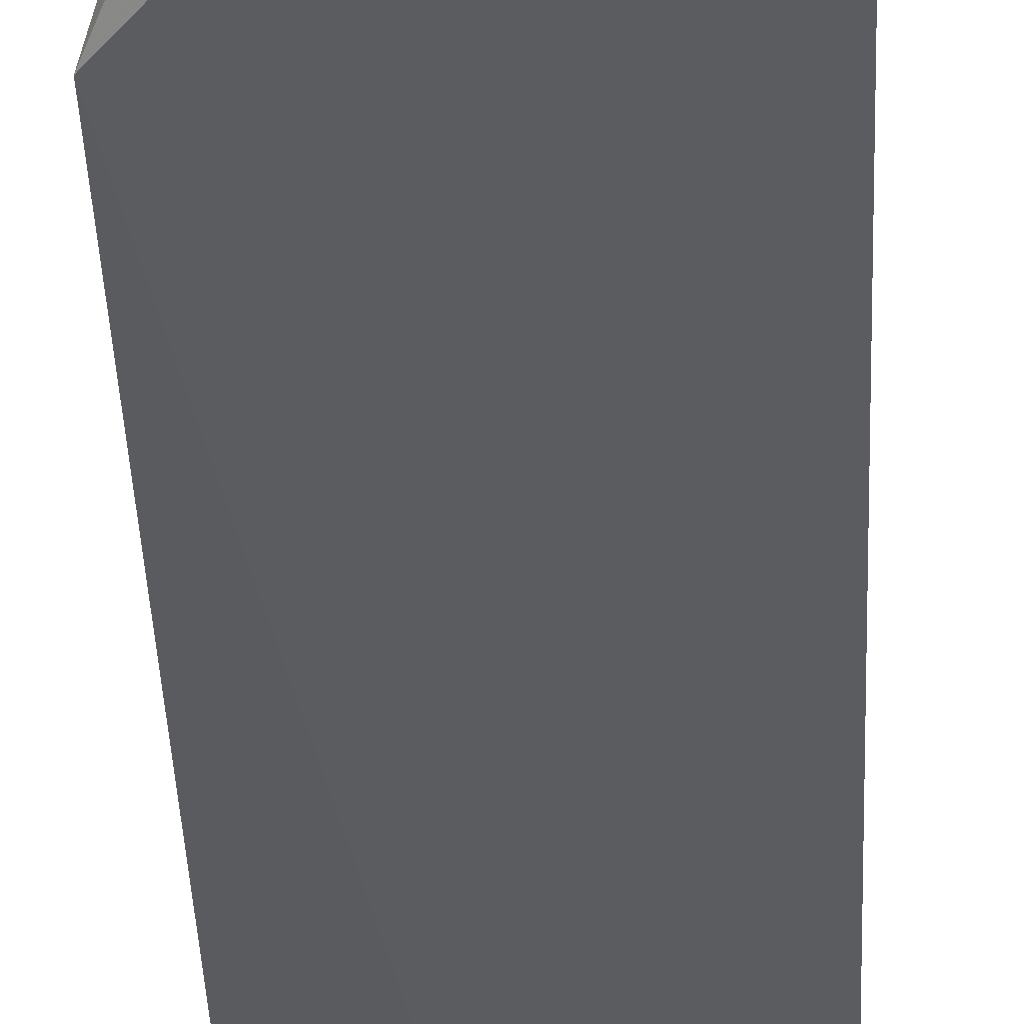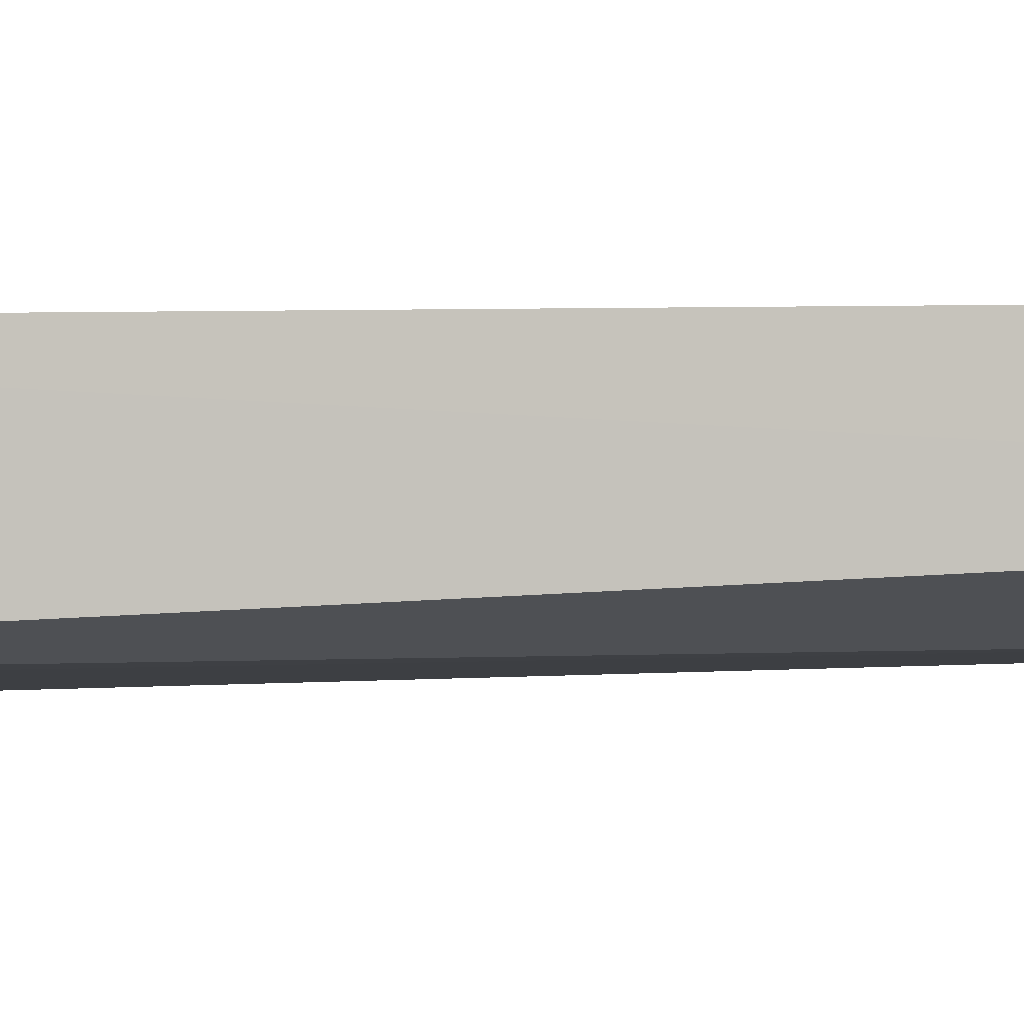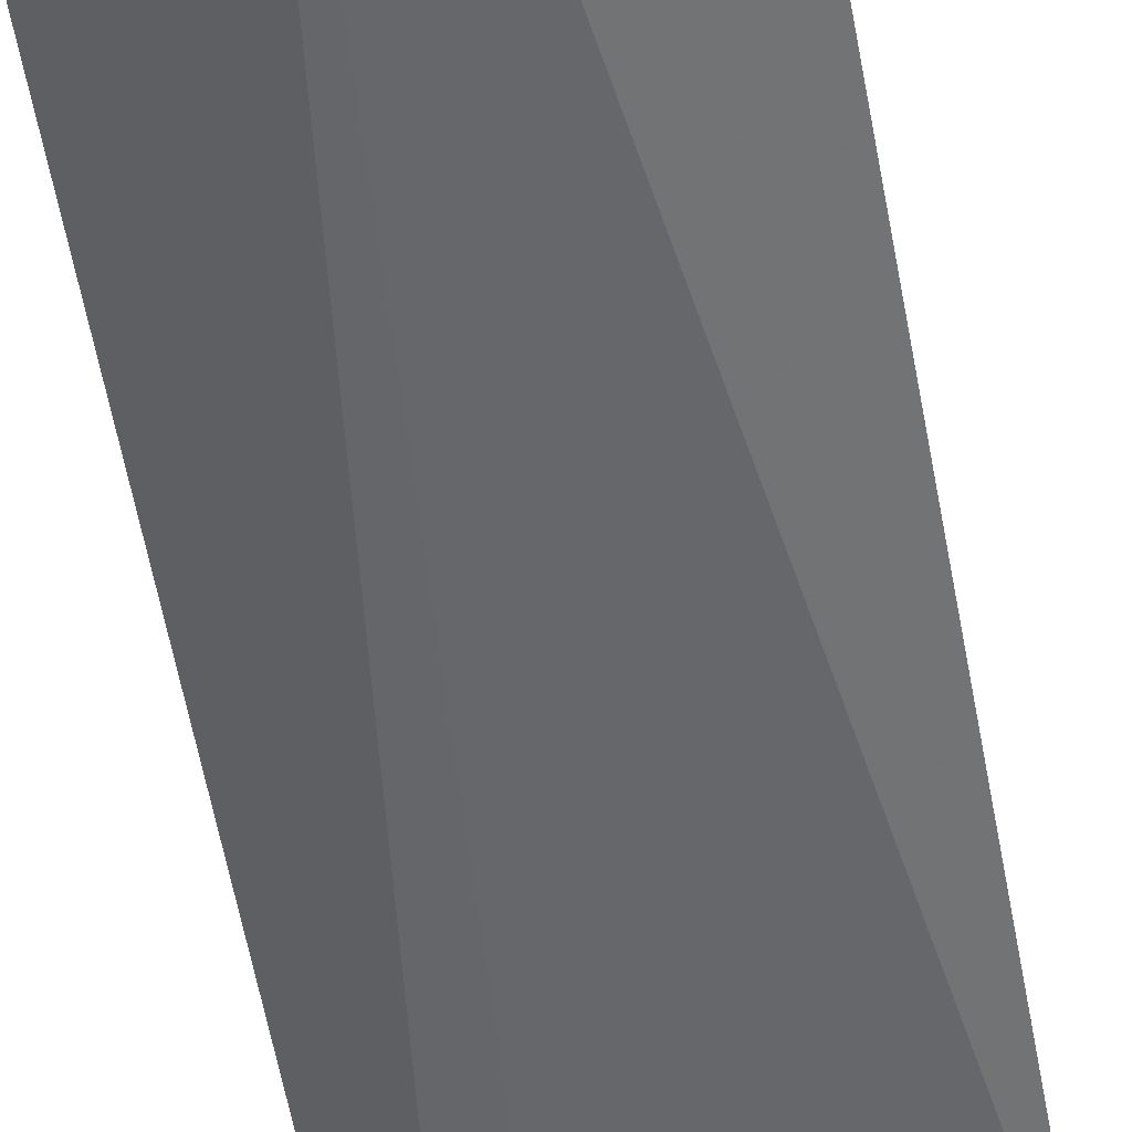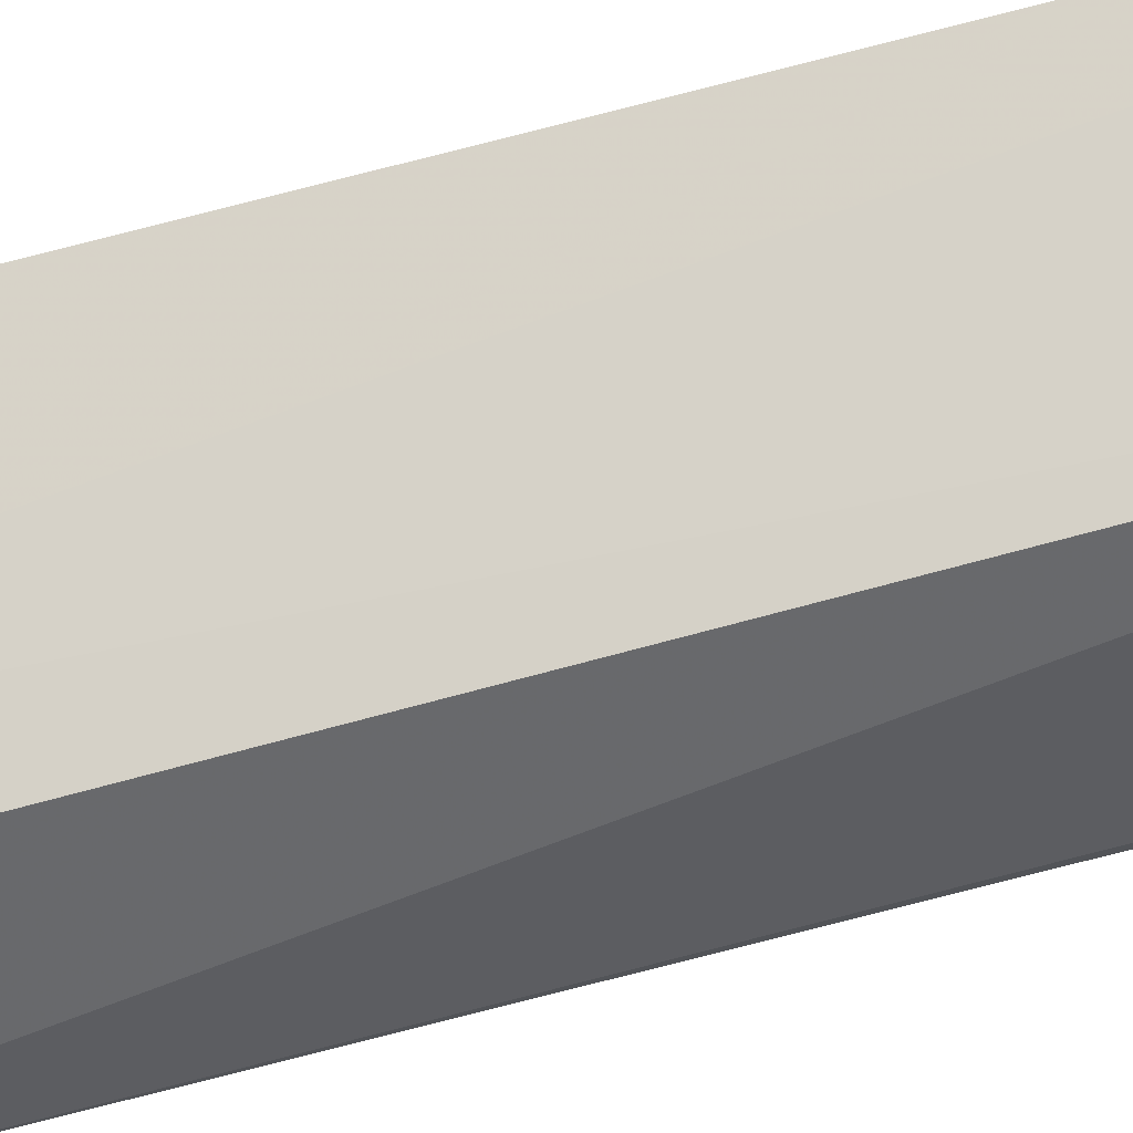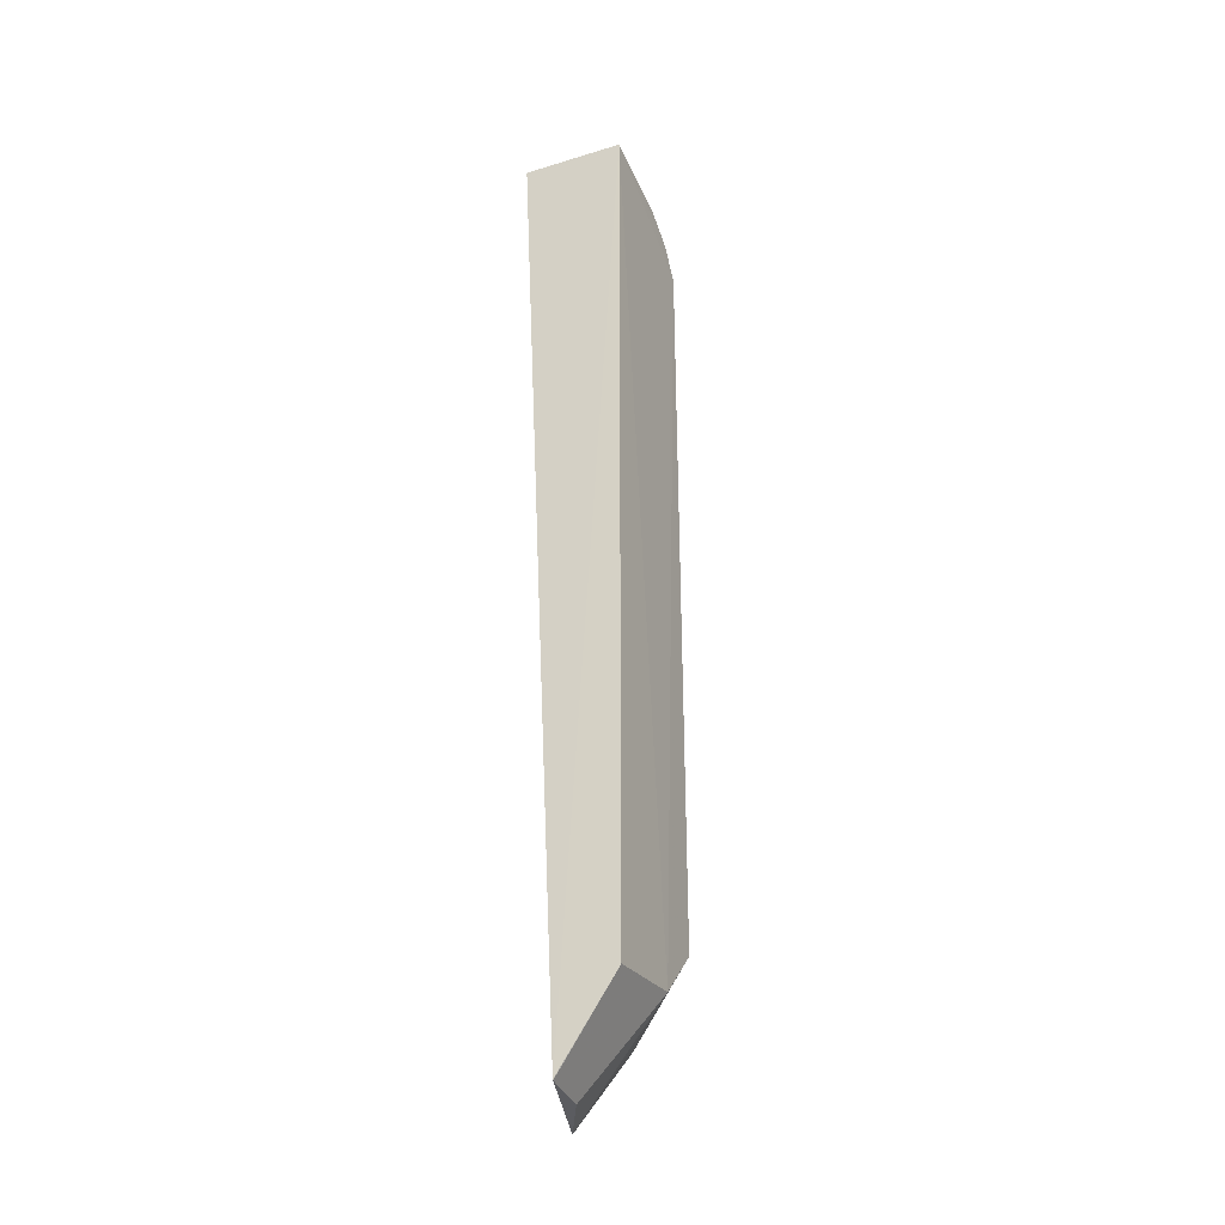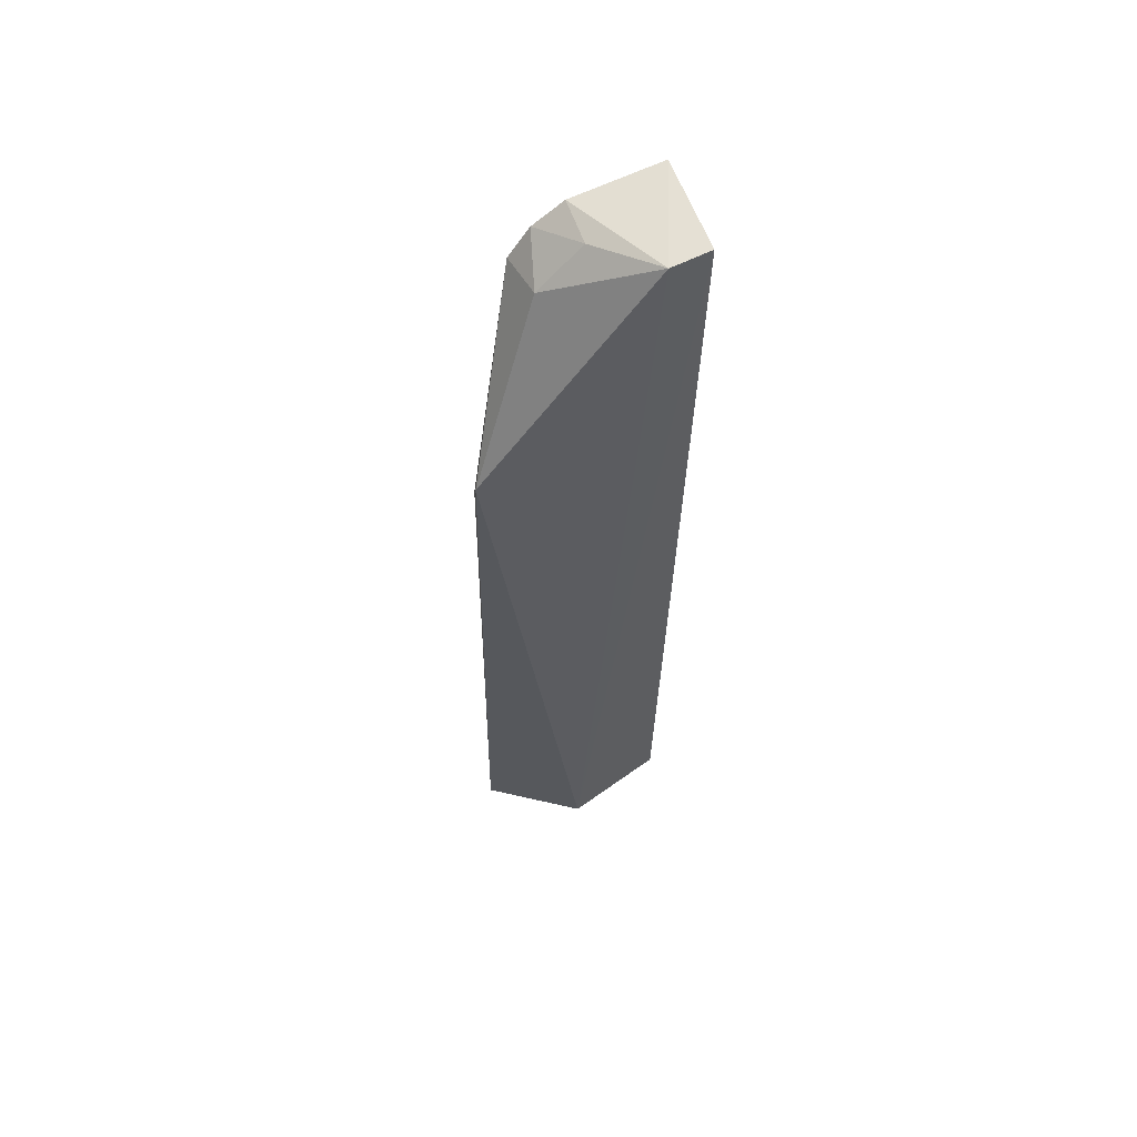
<metadata>
{"format":"obj","ext":"obj","renderer":"f3d","projection":"perspective","resolution":1024,"background":"white","views":[{"elev":-36.6,"azim":-178.0,"up":"+Z"},{"elev":-1.5,"azim":-82.3,"up":"+Z"},{"elev":-51.6,"azim":9.9,"up":"+Z"},{"elev":77.8,"azim":75.5,"up":"+Z"},{"elev":-33.9,"azim":-65.9,"up":"+Y"},{"elev":58.2,"azim":160.9,"up":"+Y"}]}
</metadata>
<code>
v 0.01179 0.07315 0.04682
v 0.01872 0.00788 0.0406
v 0.0187 0.05854 0.03842
v 0.002668 0.07626 0.03878
v 0.002643 0.006456 0.04686
v 0.01072 -0.0004342 0.03993
v 0.005669 0.07585 0.03862
v 0.01341 0.07076 0.04685
v 0.002627 0.07599 0.04684
v 0.00263 -0.0001448 0.04241
v 0.009679 0.007421 0.04693
v 0.01282 0.07136 0.04302
v 0.01863 0.0574 0.03906
v 0.009462 0.07483 0.04677
v 0.006719 -0.0002187 0.04205
v 0.01363 0.01154 0.04685
v 0.009399 0.07452 0.04322
v 0.002688 -0.0001785 0.04241
f 6 3 2
f 7 6 4
f 7 3 6
f 9 7 4
f 9 8 1
f 10 4 6
f 10 9 4
f 10 5 9
f 11 6 2
f 11 9 5
f 11 8 9
f 12 3 7
f 12 8 3
f 12 1 8
f 13 8 2
f 13 2 3
f 13 3 8
f 14 9 1
f 14 7 9
f 15 6 11
f 16 11 2
f 16 2 8
f 16 8 11
f 17 12 7
f 17 1 12
f 17 14 1
f 17 7 14
f 18 10 6
f 18 6 15
f 18 5 10
f 18 15 11
f 18 11 5

</code>
